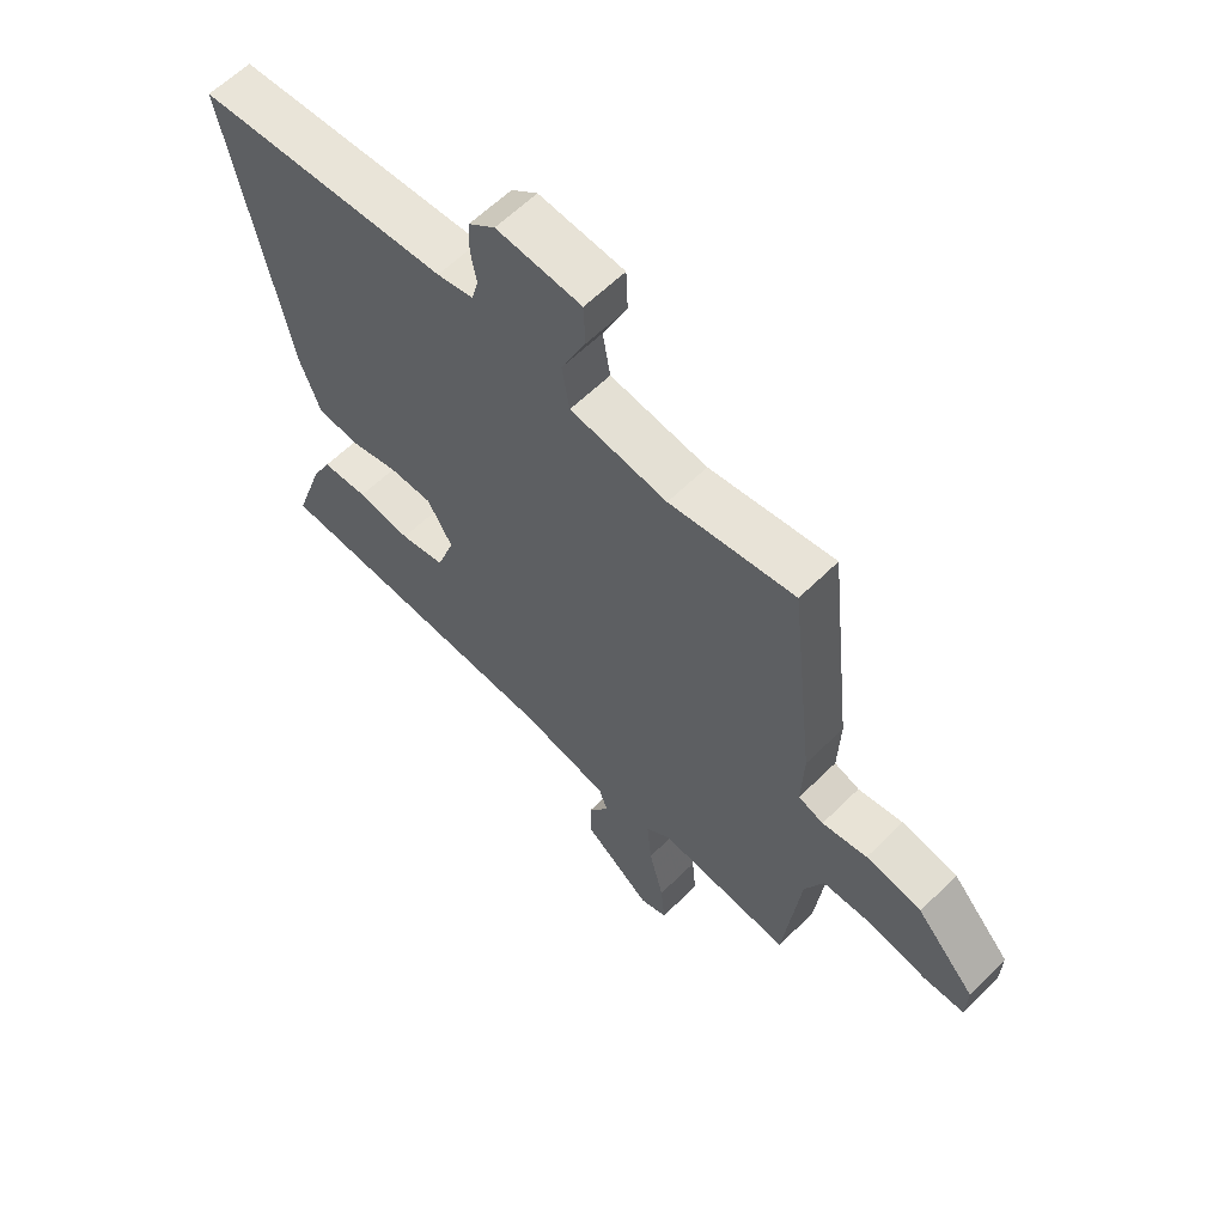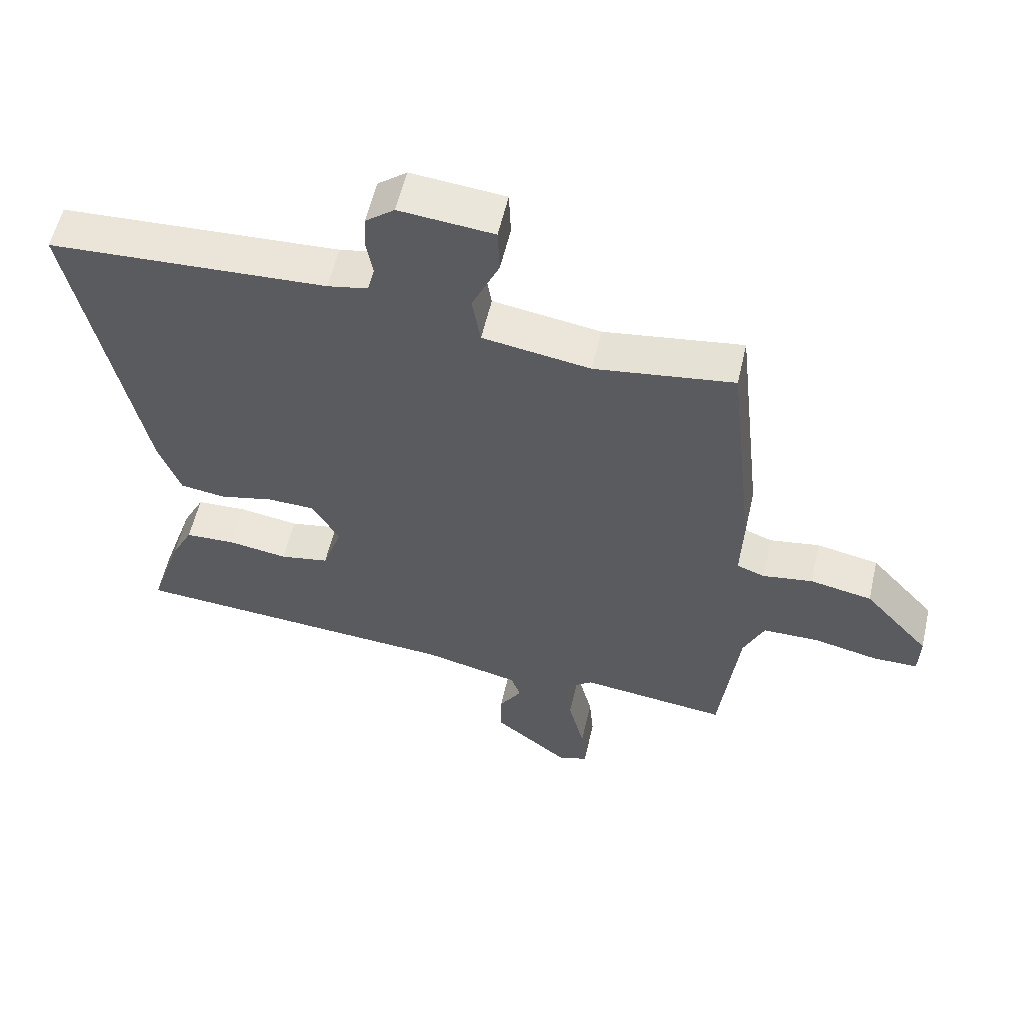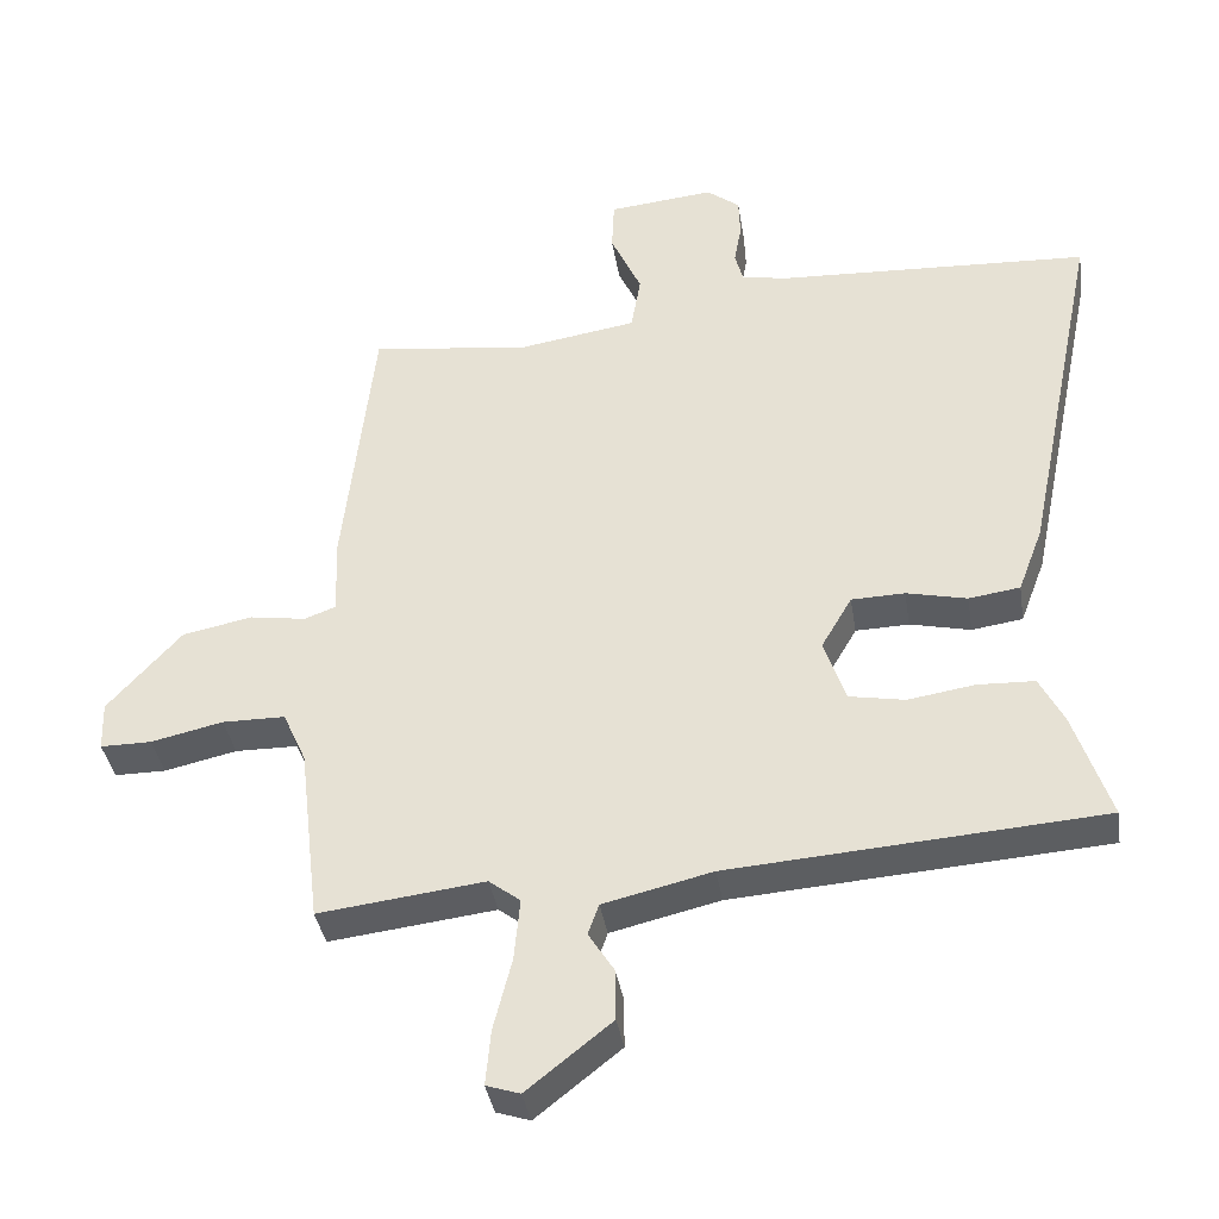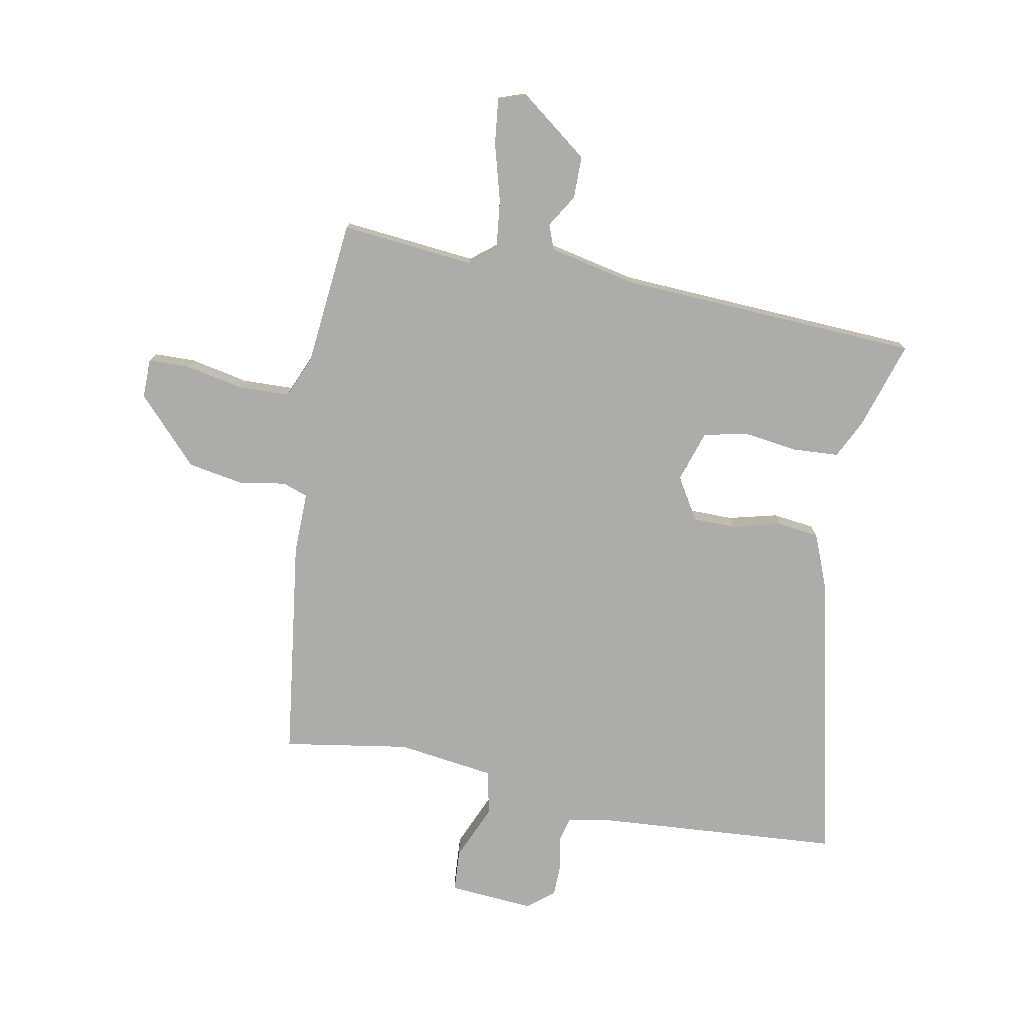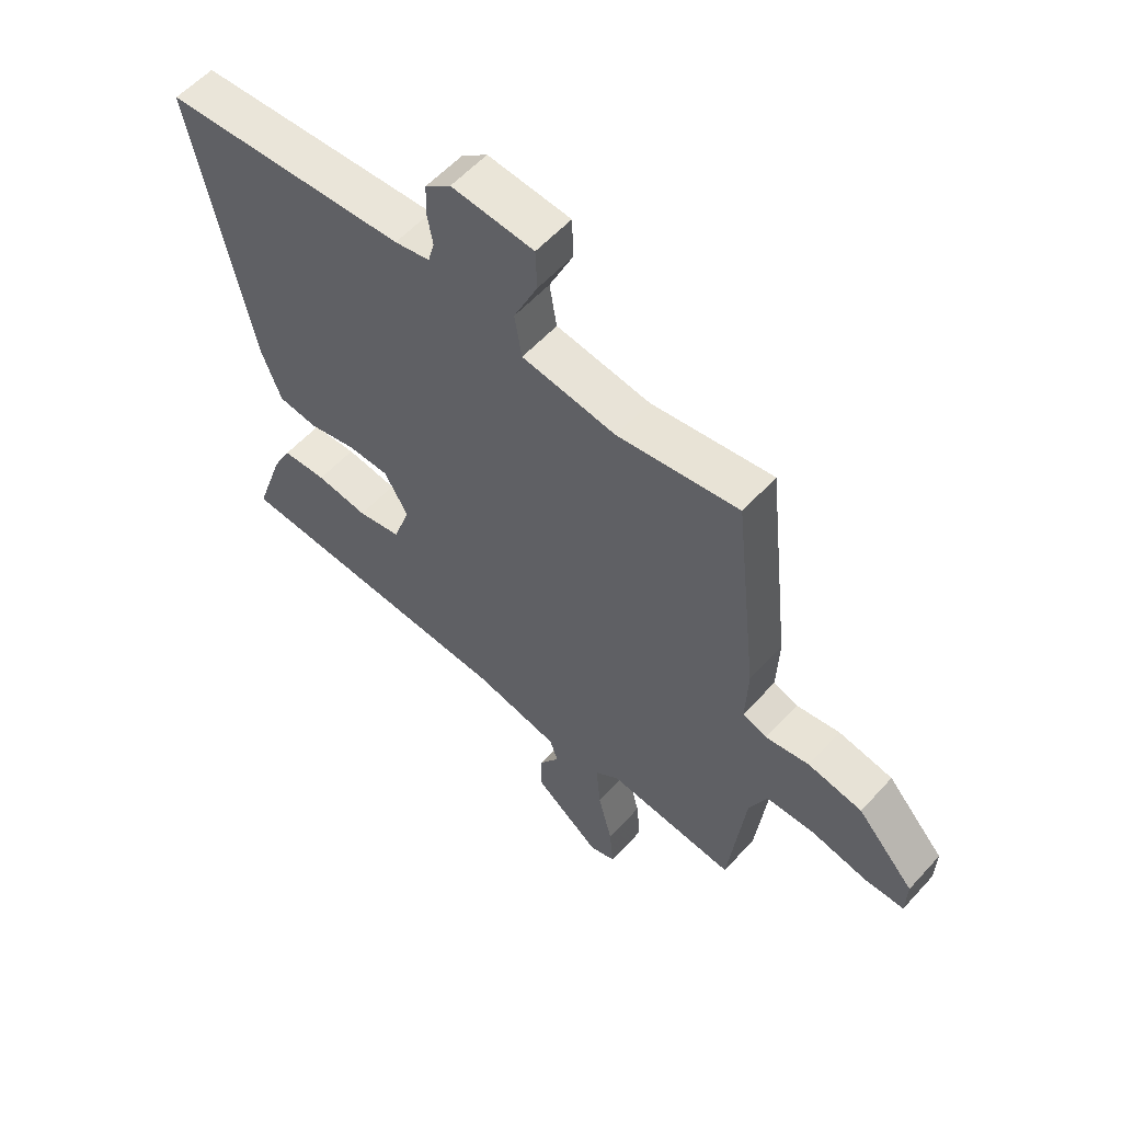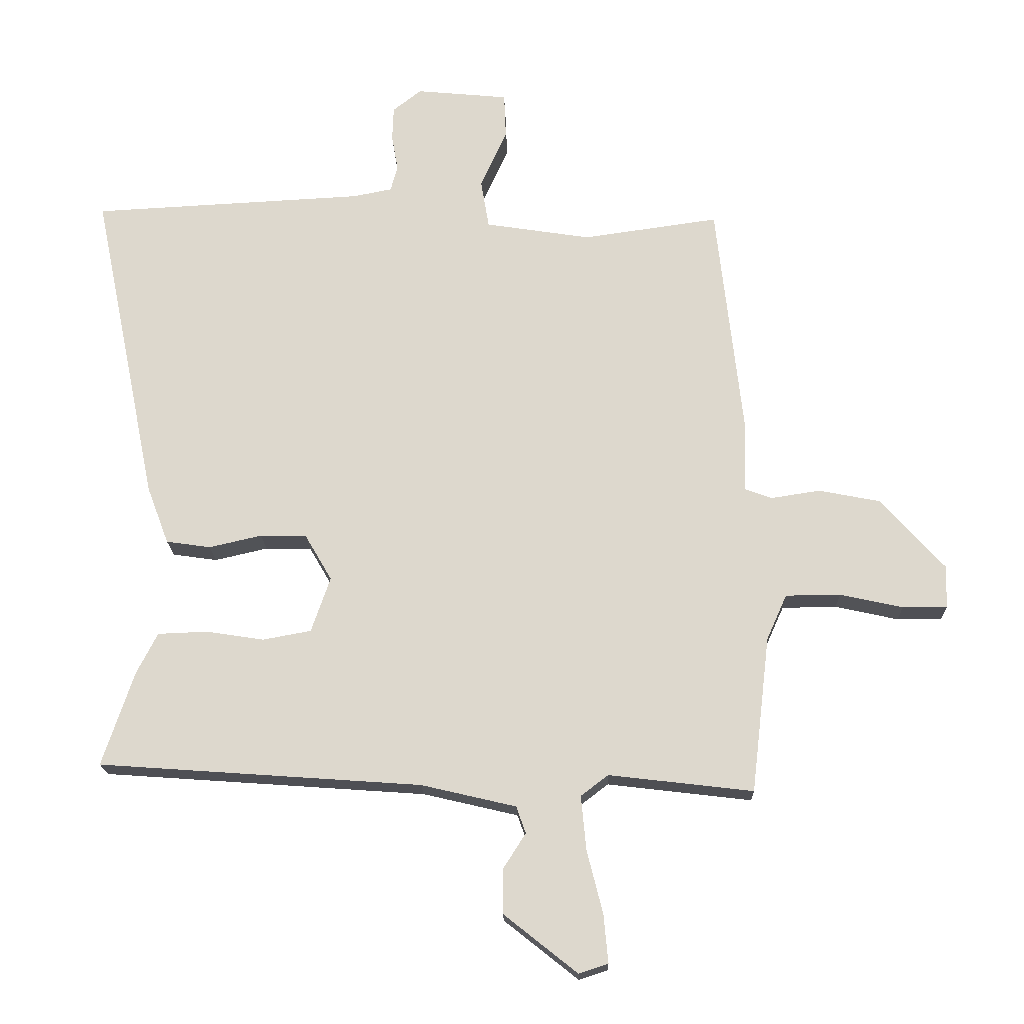
<metadata>
{"format":"obj","ext":"obj","renderer":"f3d","projection":"perspective","resolution":1024,"background":"white","views":[{"elev":60.6,"azim":44.7,"up":"+Z"},{"elev":56.6,"azim":12.9,"up":"+Z"},{"elev":-37.6,"azim":-171.0,"up":"+Z"},{"elev":-76.7,"azim":170.5,"up":"+Y"},{"elev":56.9,"azim":41.5,"up":"+Z"},{"elev":-18.4,"azim":1.7,"up":"+Z"}]}
</metadata>
<code>
v -0.527 0.07 -0.445
v -0.477 0.07 -0.296
v -0.444 0.07 -0.232
v -0.366 0.07 -0.229
v -0.275 0.07 -0.243
v -0.199 0.07 -0.229
v -0.169 0.07 -0.142
v -0.211 0.07 -0.07
v -0.284 0.07 -0.068
v -0.367 0.07 -0.087
v -0.437 0.07 -0.077
v -0.471 0.07 0.013
v -0.574 0.07 0.515
v -0.145 0.07 0.537
v -0.083 0.07 0.549
v -0.072 0.07 0.59
v -0.082 0.07 0.646
v -0.08 0.07 0.7
v -0.035 0.07 0.735
v 0.11 0.07 0.721
v 0.113 0.07 0.65
v 0.071 0.07 0.558
v 0.084 0.07 0.481
v 0.25 0.07 0.455
v 0.464 0.07 0.485
v 0.506 0.07 0.109
v 0.502 0.07 0.004
v 0.545 0.07 -0.012
v 0.622 0.07 0
v 0.718 0.07 -0.019
v 0.819 0.07 -0.131
v 0.817 0.07 -0.198
v 0.747 0.07 -0.198
v 0.648 0.07 -0.176
v 0.562 0.07 -0.177
v 0.53 0.07 -0.248
v 0.501 0.07 -0.494
v 0.274 0.07 -0.467
v 0.231 0.07 -0.5
v 0.239 0.07 -0.585
v 0.264 0.07 -0.684
v 0.271 0.07 -0.76
v 0.225 0.07 -0.775
v 0.109 0.07 -0.683
v 0.11 0.07 -0.613
v 0.145 0.07 -0.558
v 0.13 0.07 -0.516
v -0.019 0.07 -0.481
v -0.527 0 -0.445
v -0.477 0 -0.296
v -0.444 0 -0.232
v -0.366 0 -0.229
v -0.275 0 -0.243
v -0.199 0 -0.229
v -0.169 0 -0.142
v -0.211 0 -0.07
v -0.284 0 -0.068
v -0.367 0 -0.087
v -0.437 0 -0.077
v -0.471 0 0.013
v -0.574 0 0.515
v -0.145 0 0.537
v -0.083 0 0.549
v -0.072 0 0.59
v -0.082 0 0.646
v -0.08 0 0.7
v -0.035 0 0.735
v 0.11 0 0.721
v 0.113 0 0.65
v 0.071 0 0.558
v 0.084 0 0.481
v 0.25 0 0.455
v 0.464 0 0.485
v 0.506 0 0.109
v 0.502 0 0.004
v 0.545 0 -0.012
v 0.622 0 0
v 0.718 0 -0.019
v 0.819 0 -0.131
v 0.817 0 -0.198
v 0.747 0 -0.198
v 0.648 0 -0.176
v 0.562 0 -0.177
v 0.53 0 -0.248
v 0.501 0 -0.494
v 0.274 0 -0.467
v 0.231 0 -0.5
v 0.239 0 -0.585
v 0.264 0 -0.684
v 0.271 0 -0.76
v 0.225 0 -0.775
v 0.109 0 -0.683
v 0.11 0 -0.613
v 0.145 0 -0.558
v 0.13 0 -0.516
v -0.019 0 -0.481
f 44 45 46
f 43 44 46
f 42 43 46
f 41 42 46
f 40 41 46
f 39 40 46 47
f 38 39 47 48
f 36 37 38
f 48 1 2
f 38 48 2
f 36 38 2
f 35 36 2
f 32 33 34
f 31 32 34
f 30 31 34
f 29 30 34
f 28 29 34
f 27 28 34 35
f 24 25 26 27
f 23 24 27 35
f 20 21 22
f 19 20 22
f 18 19 22
f 17 18 22
f 16 17 22
f 15 16 22 23
f 14 15 23 35
f 12 13 14
f 11 12 14
f 10 11 14
f 9 10 14
f 8 9 14
f 7 8 14 35
f 2 3 4 5
f 2 5 6
f 35 2 6
f 6 7 35
f 94 93 92
f 94 92 91
f 94 91 90
f 94 90 89
f 94 89 88
f 95 94 88 87
f 96 95 87 86
f 86 85 84
f 50 49 96
f 50 96 86
f 50 86 84
f 50 84 83
f 82 81 80
f 82 80 79
f 82 79 78
f 82 78 77
f 82 77 76
f 83 82 76 75
f 75 74 73 72
f 83 75 72 71
f 70 69 68
f 70 68 67
f 70 67 66
f 70 66 65
f 70 65 64
f 71 70 64 63
f 83 71 63 62
f 62 61 60
f 62 60 59
f 62 59 58
f 62 58 57
f 62 57 56
f 83 62 56 55
f 53 52 51 50
f 54 53 50
f 54 50 83
f 83 55 54
f 1 49 50 2
f 2 50 51 3
f 3 51 52 4
f 4 52 53 5
f 5 53 54 6
f 6 54 55 7
f 7 55 56 8
f 8 56 57 9
f 9 57 58 10
f 10 58 59 11
f 11 59 60 12
f 12 60 61 13
f 13 61 62 14
f 14 62 63 15
f 15 63 64 16
f 16 64 65 17
f 17 65 66 18
f 18 66 67 19
f 19 67 68 20
f 20 68 69 21
f 21 69 70 22
f 22 70 71 23
f 23 71 72 24
f 24 72 73 25
f 25 73 74 26
f 26 74 75 27
f 27 75 76 28
f 28 76 77 29
f 29 77 78 30
f 30 78 79 31
f 31 79 80 32
f 32 80 81 33
f 33 81 82 34
f 34 82 83 35
f 35 83 84 36
f 36 84 85 37
f 37 85 86 38
f 38 86 87 39
f 39 87 88 40
f 40 88 89 41
f 41 89 90 42
f 42 90 91 43
f 43 91 92 44
f 44 92 93 45
f 45 93 94 46
f 46 94 95 47
f 47 95 96 48
f 48 96 49 1

</code>
